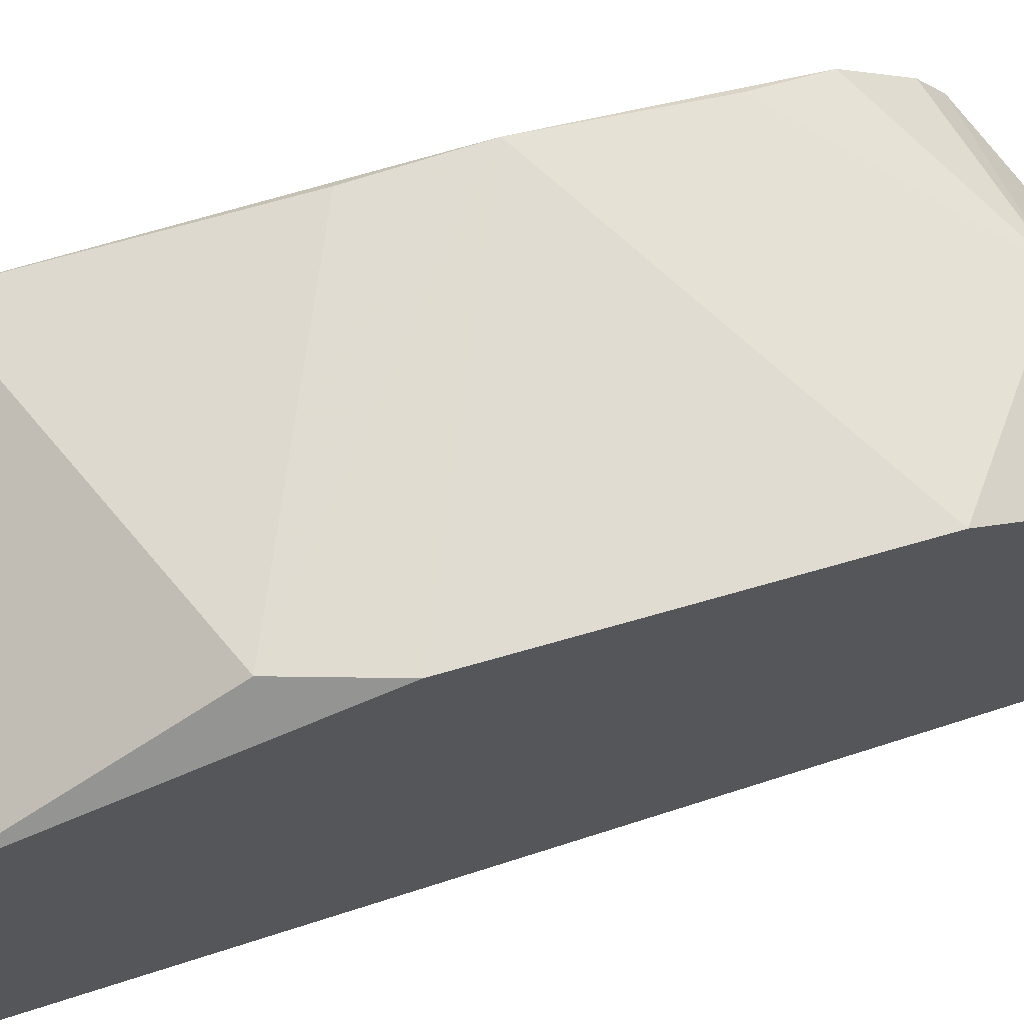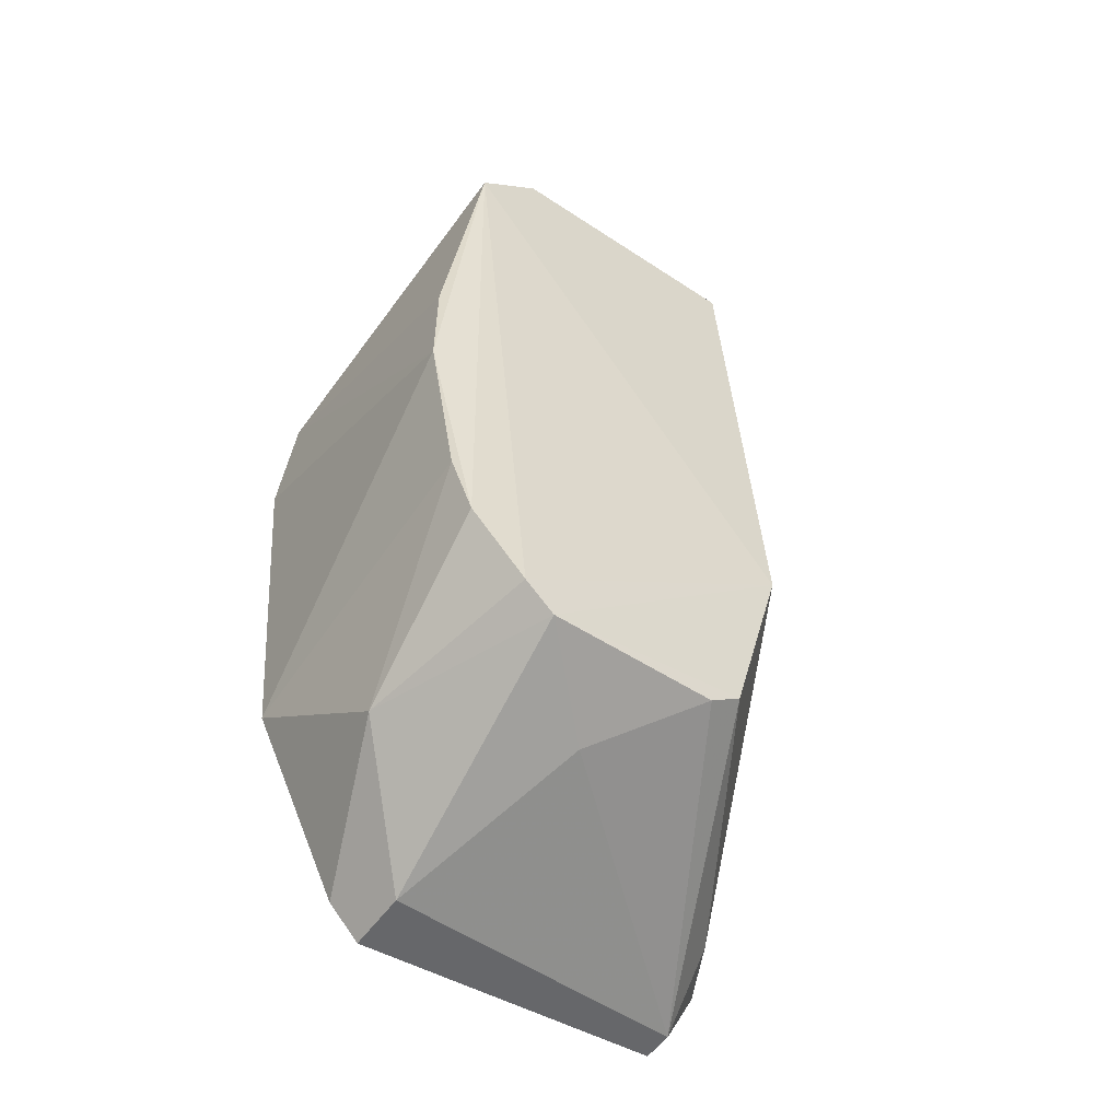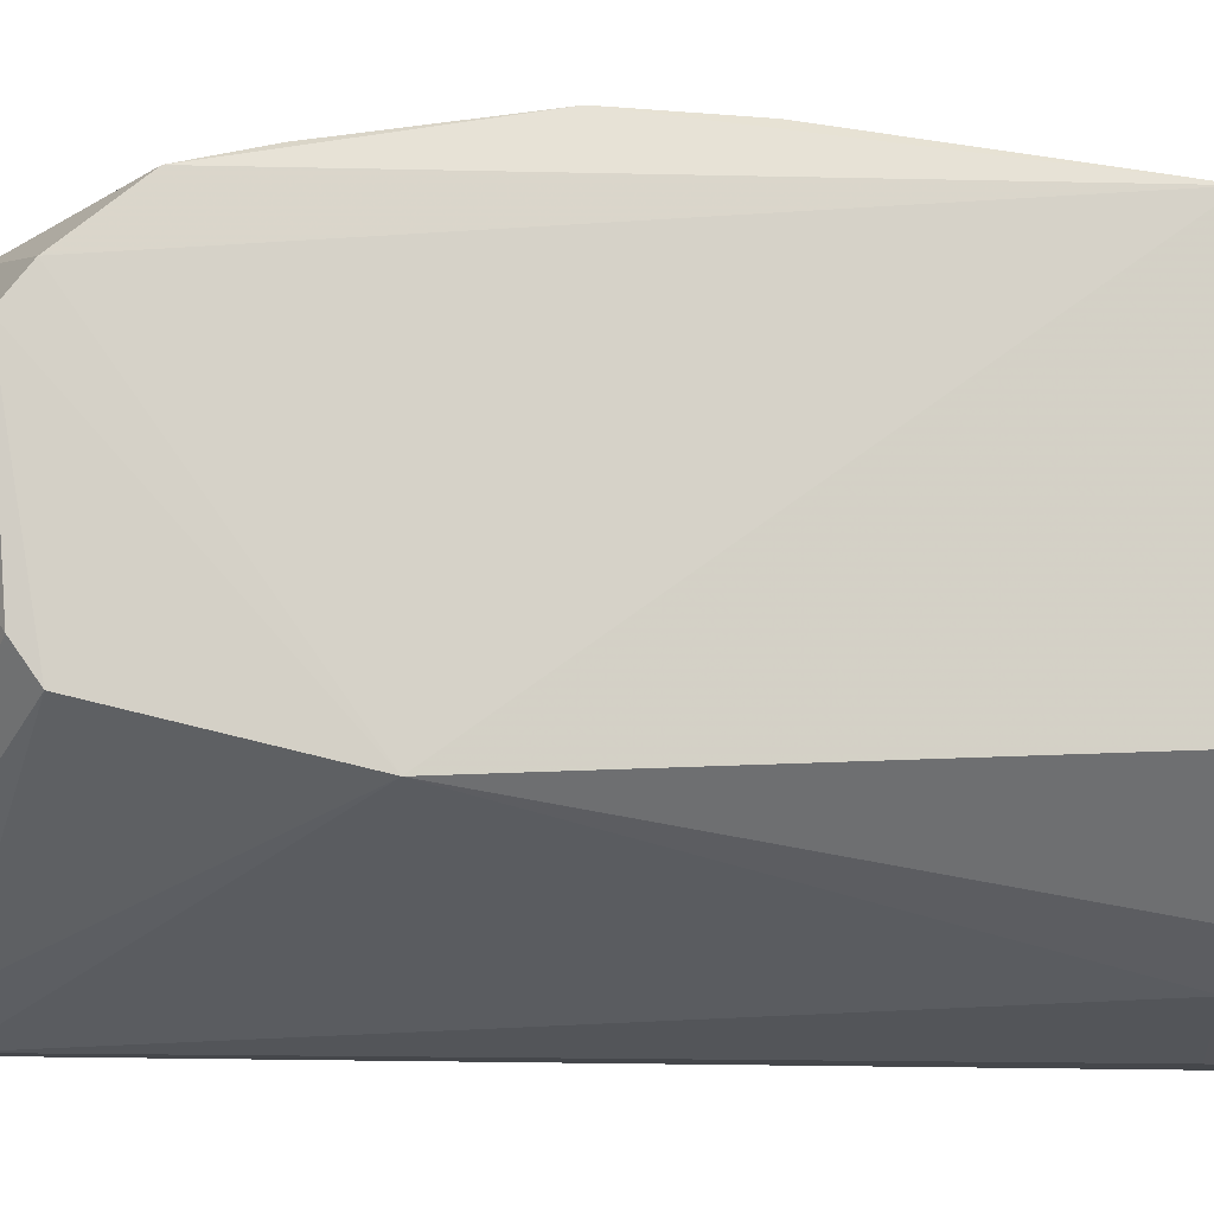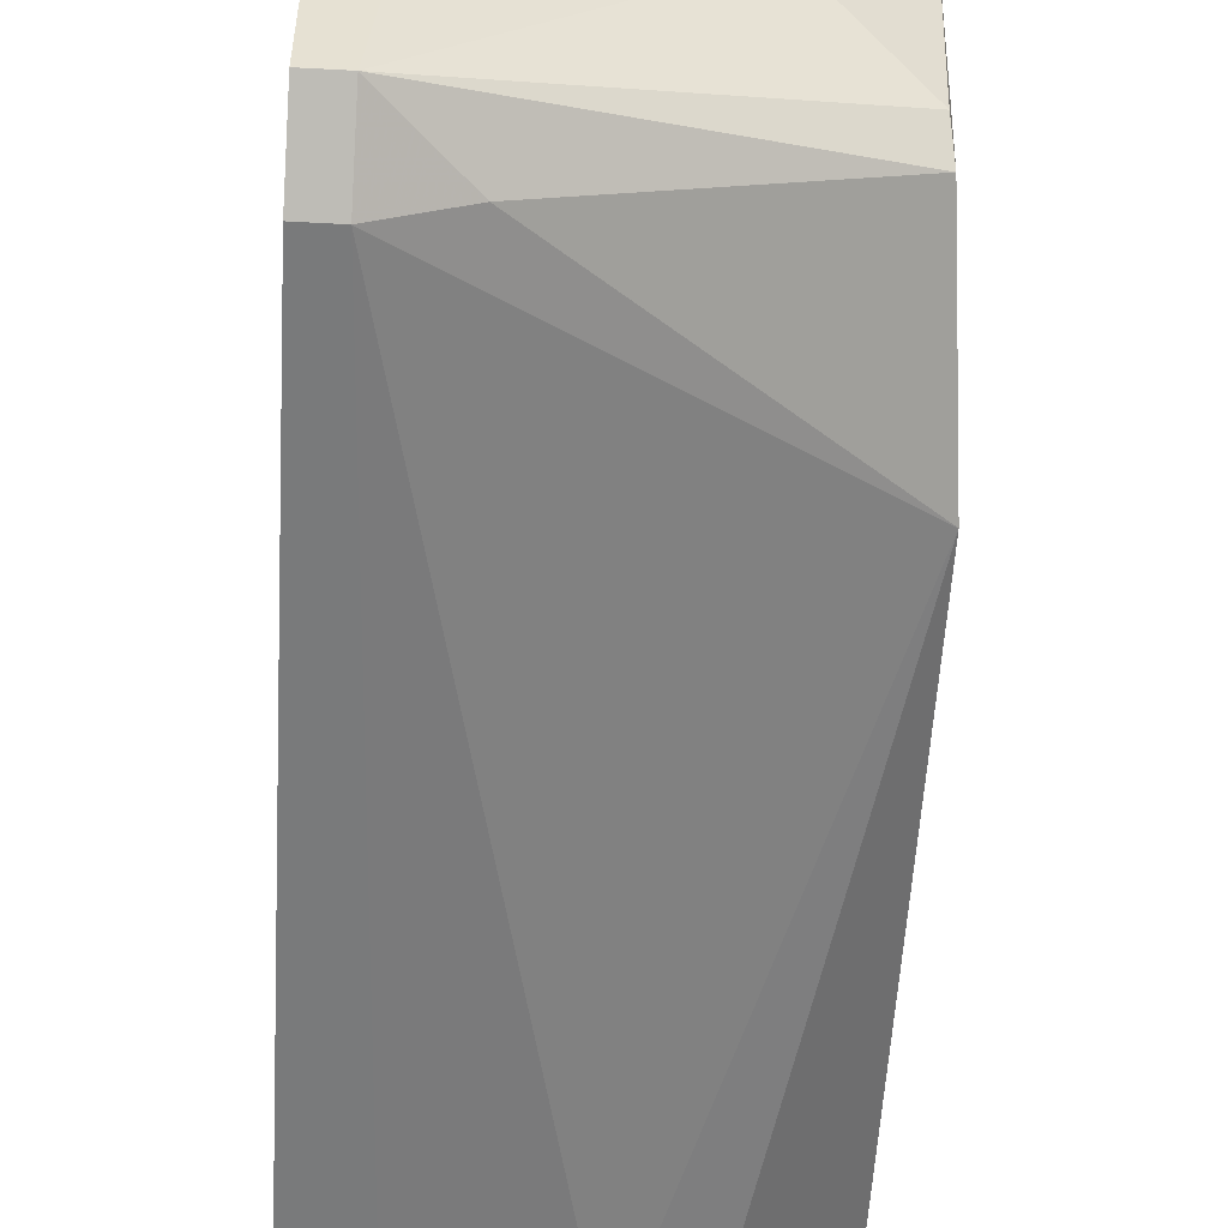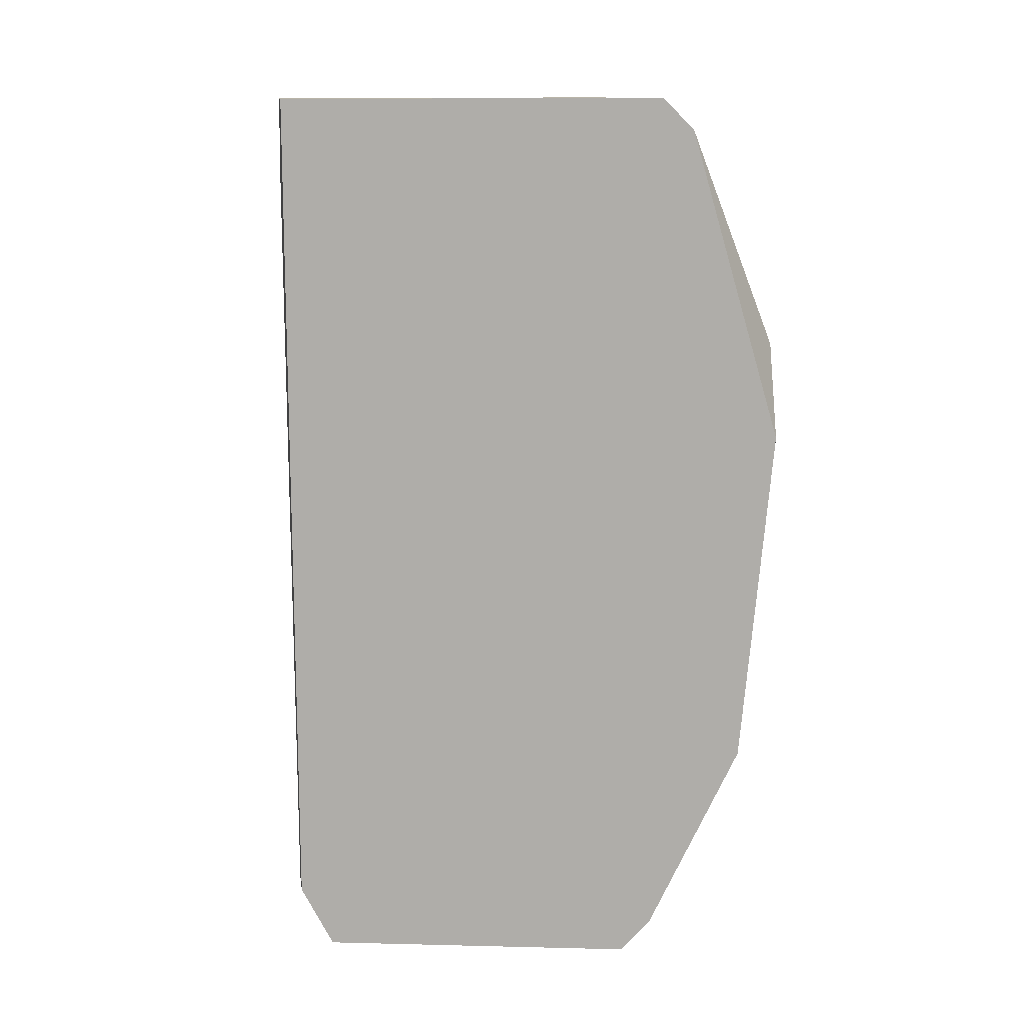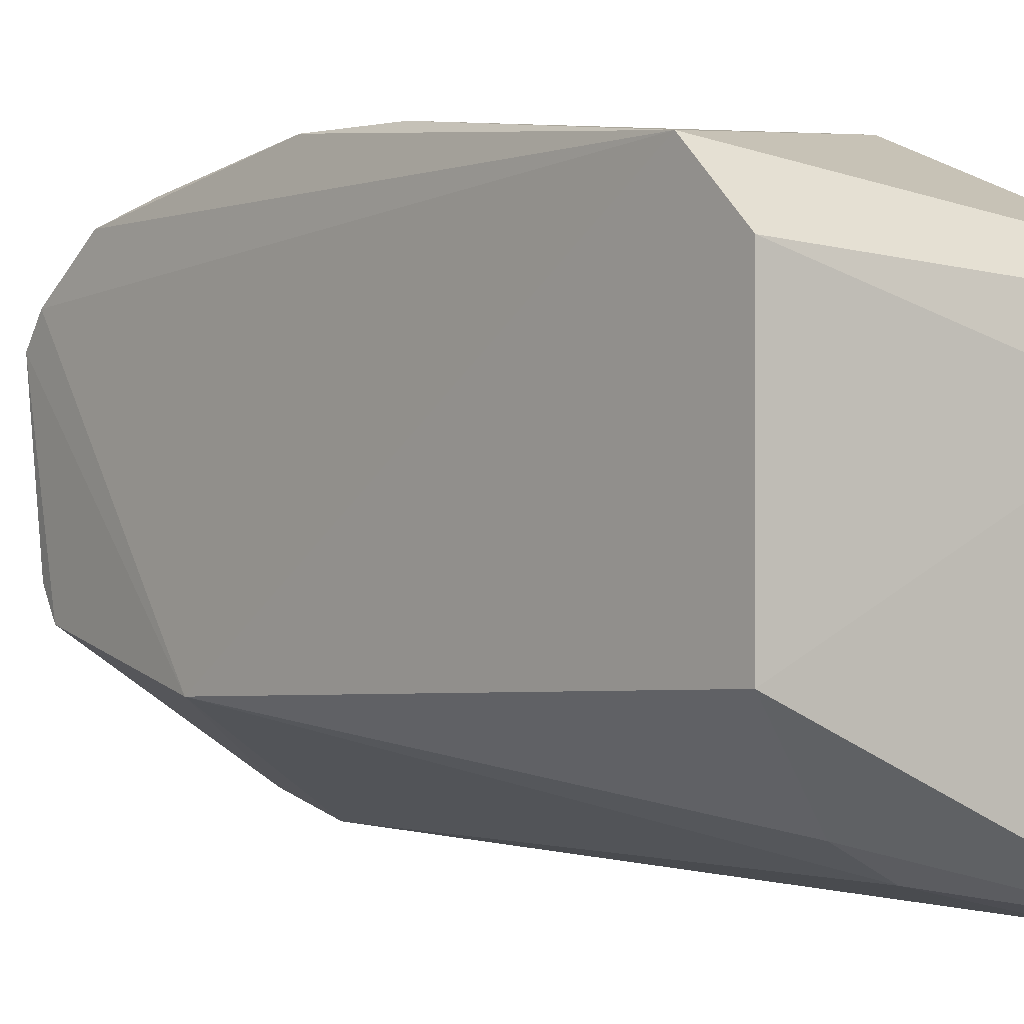
<metadata>
{"format":"obj","ext":"obj","renderer":"f3d","projection":"perspective","resolution":1024,"background":"white","views":[{"elev":69.5,"azim":-107.7,"up":"+Z"},{"elev":-55.0,"azim":55.1,"up":"+Y"},{"elev":-10.5,"azim":79.2,"up":"+Z"},{"elev":-58.0,"azim":-3.2,"up":"+Z"},{"elev":13.1,"azim":-98.7,"up":"+Y"},{"elev":0.5,"azim":138.0,"up":"+Z"}]}
</metadata>
<code>
v -0.006767 -0.00966 -0.002537
v -0.000859 0.001393 0.009533
v -0.000307 0.008105 0.008769
v -0.009191 0.01053 0.007155
v -0.008382 0.01134 -0.003345
v -0.009191 -0.01128 0.006347
v -0.000307 -0.004005 -0.000114
v -0.000688 -0.009601 0.006105
v -0.000307 0.009722 0.000694
v -0.009191 -0.01128 -0.002537
v -0.009191 0.002451 0.009579
v -0.005152 -0.00966 0.007963
v -0.004346 0.008912 -0.002537
v -0.009191 0.01134 -0.003345
v -0.000752 -0.00873 0.000977
v -0.000307 0.009722 0.007155
v -0.009191 -0.006429 0.008769
v -0.008382 -0.00966 -0.003345
v -0.000844 -0.001436 0.009557
v -0.007574 -0.01209 0.005538
v -0.007574 0.01134 0.004732
v -0.008382 0.004875 0.009579
v -0.000711 -0.007346 0.008293
v -0.000837 -0.009263 0.001743
v -0.002731 0.008912 -0.001729
v -0.008382 -0.01128 -0.002537
v -0.009191 0.01134 0.006347
v -0.002893 -0.0104 0.003892
v -0.000628 -0.008988 0.006893
v -0.009191 -0.00966 -0.003345
v -0.007574 0.009722 -0.003345
v -0.009191 -0.01209 0.005538
v -0.000894 -0.005629 0.008779
f 23 19 33
f 3 7 9
f 6 4 10
f 4 6 11
f 10 4 14
f 1 7 15
f 7 8 15
f 3 9 16
f 11 6 17
f 6 12 17
f 7 1 18
f 13 7 18
f 14 5 18
f 3 2 19
f 11 17 19
f 12 6 20
f 8 12 20
f 9 5 21
f 5 14 21
f 16 9 21
f 2 3 22
f 3 4 22
f 4 11 22
f 19 2 22
f 11 19 22
f 3 19 23
f 15 8 24
f 5 9 25
f 9 7 25
f 13 5 25
f 7 13 25
f 1 15 26
f 18 1 26
f 10 18 26
f 20 10 26
f 15 24 26
f 4 3 27
f 14 4 27
f 3 16 27
f 21 14 27
f 16 21 27
f 8 20 28
f 24 8 28
f 20 26 28
f 26 24 28
f 7 3 29
f 8 7 29
f 12 8 29
f 3 23 29
f 23 12 29
f 10 14 30
f 18 10 30
f 14 18 30
f 5 13 31
f 18 5 31
f 13 18 31
f 6 10 32
f 20 6 32
f 10 20 32
f 17 12 33
f 19 17 33
f 12 23 33

</code>
